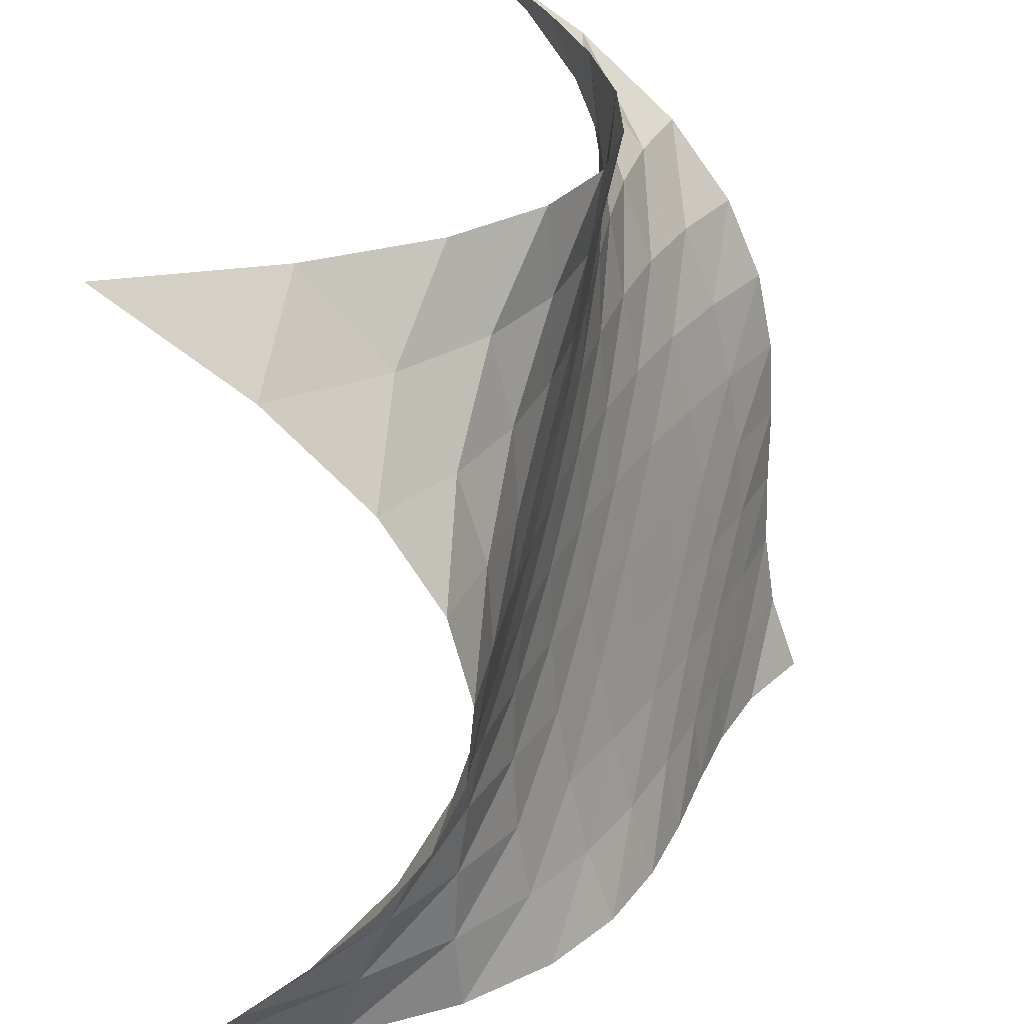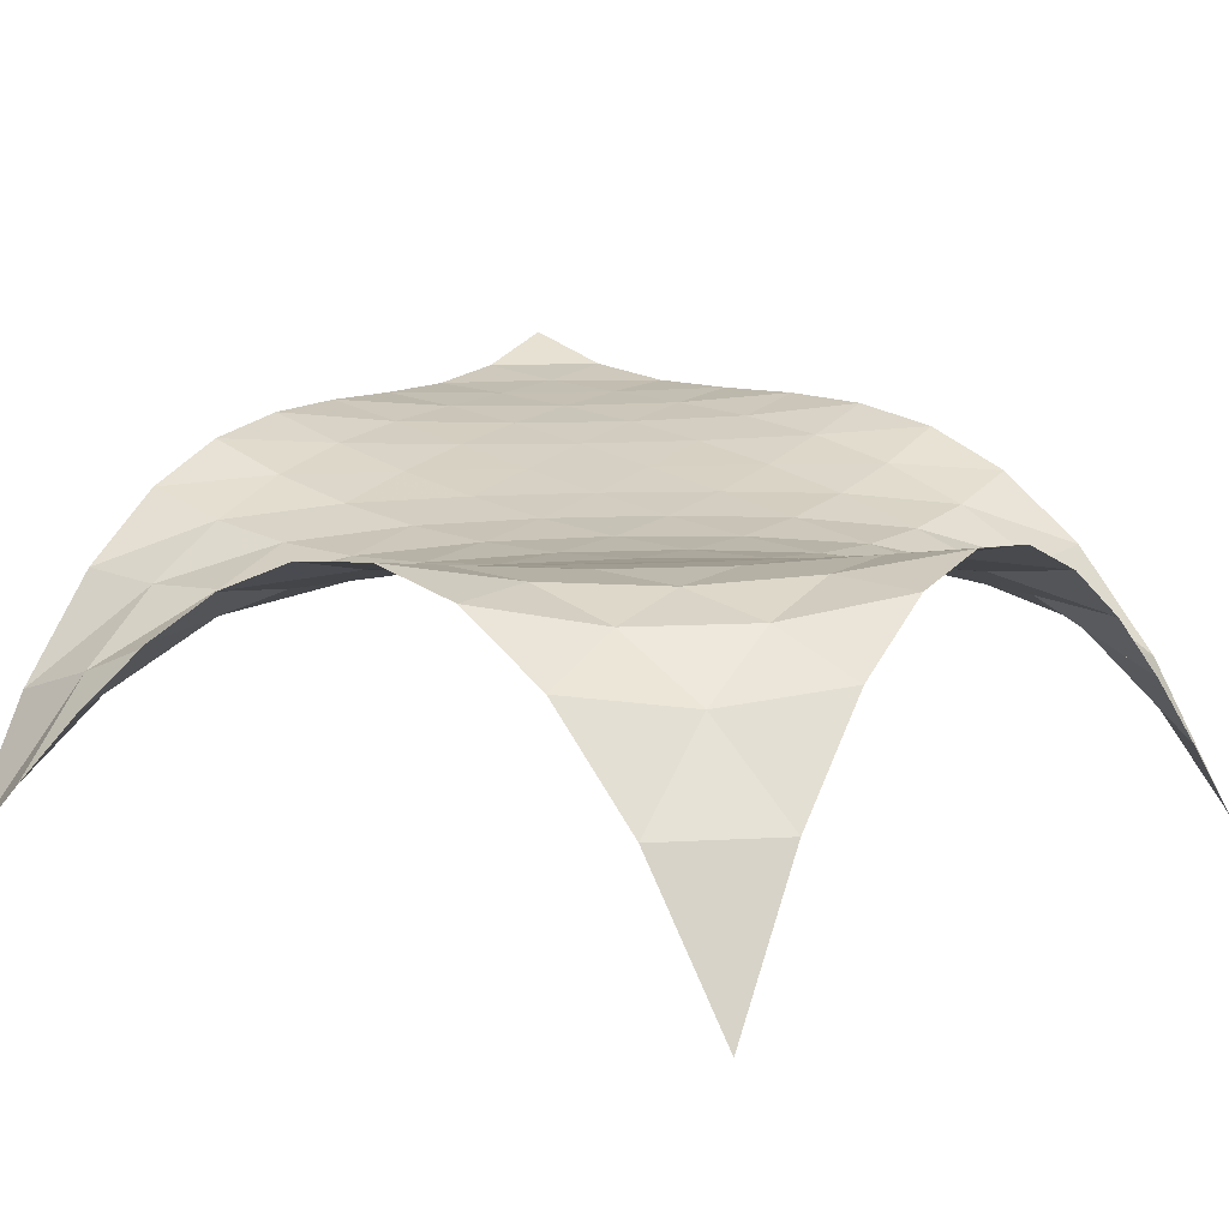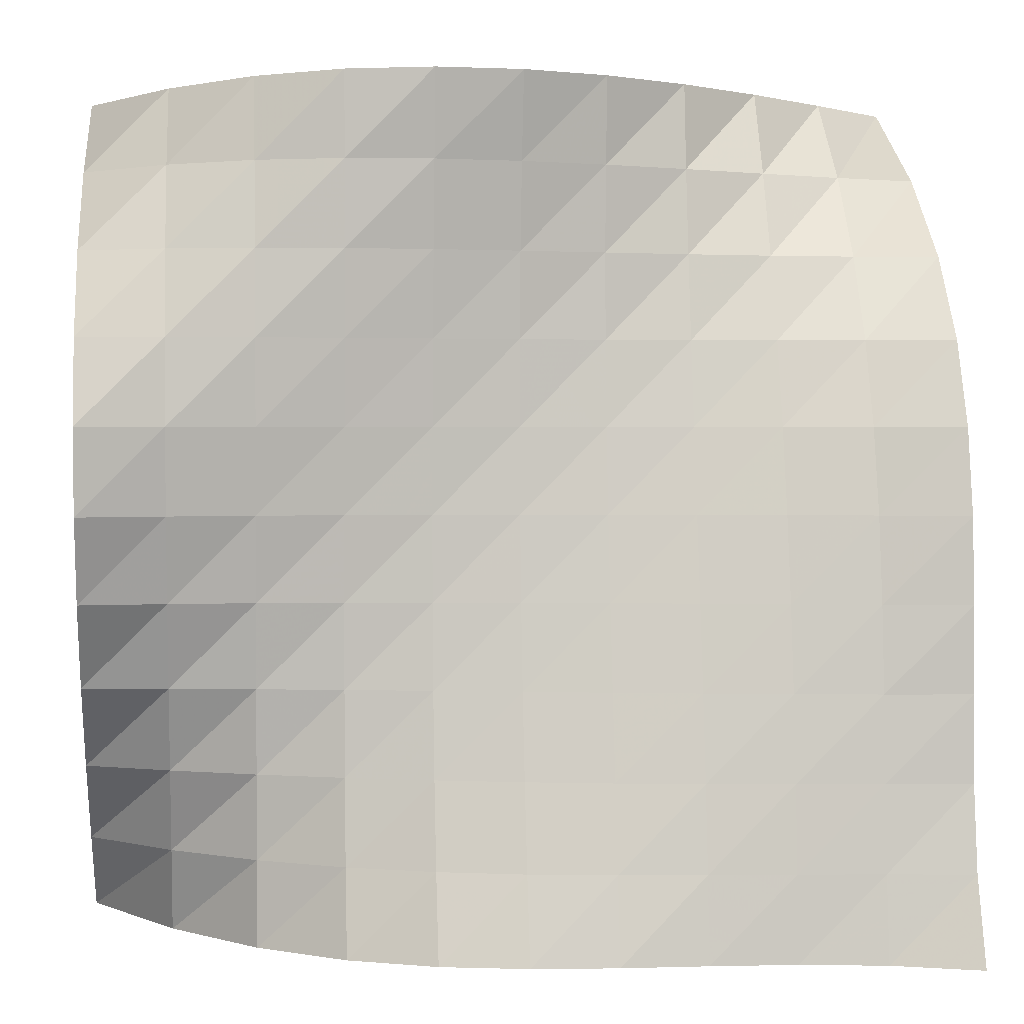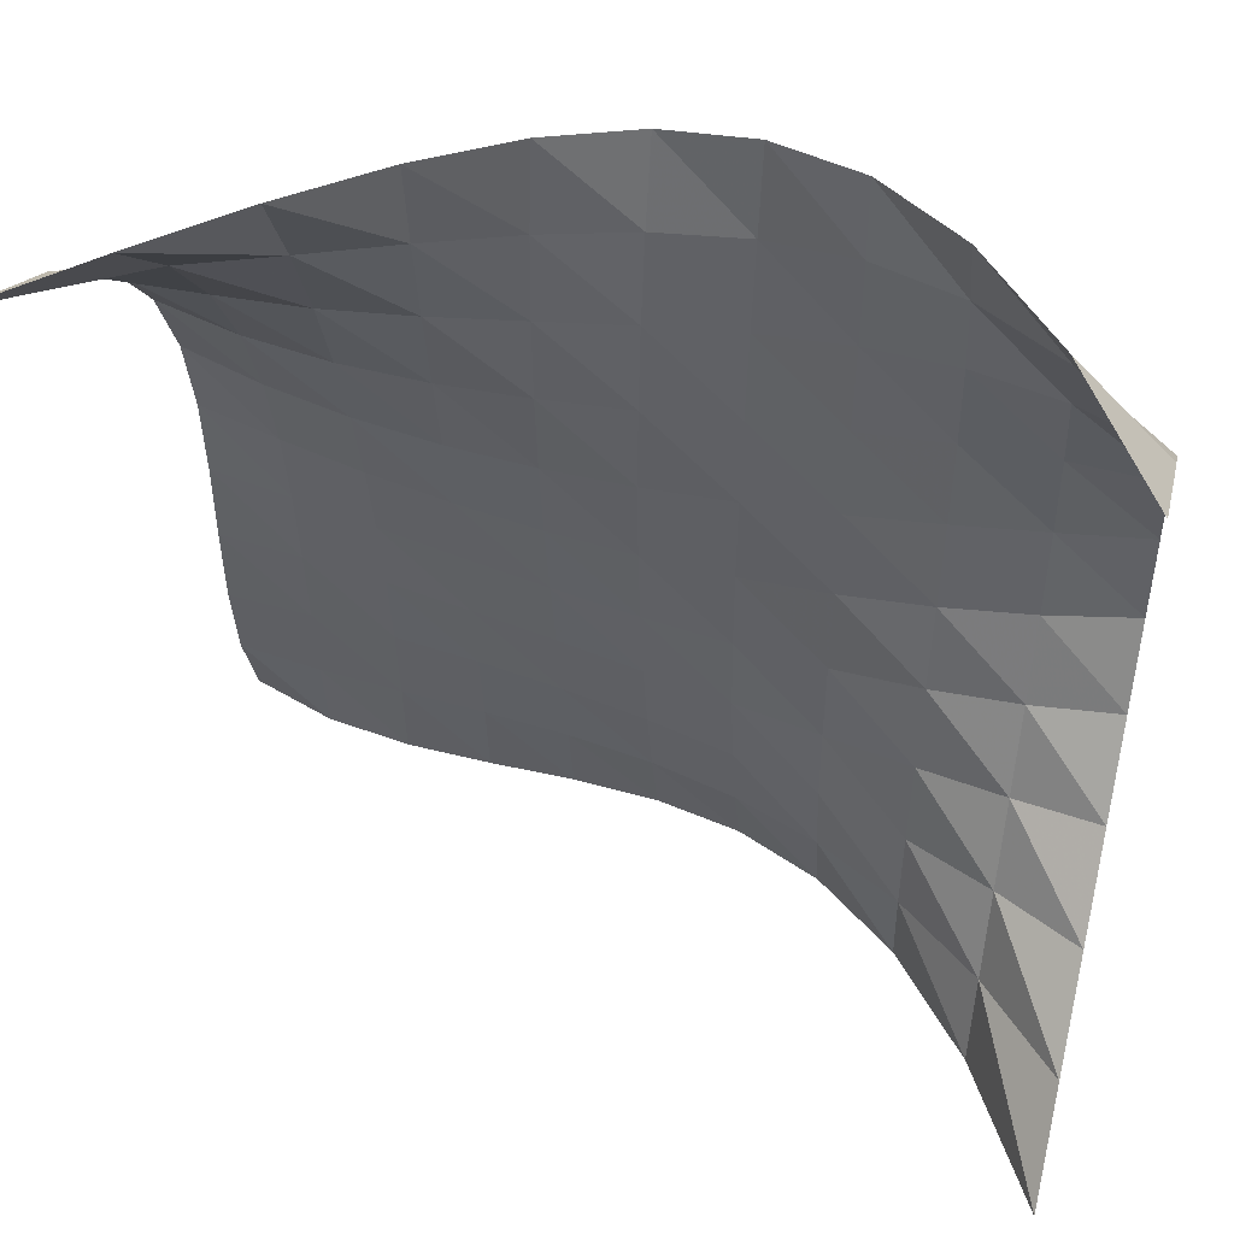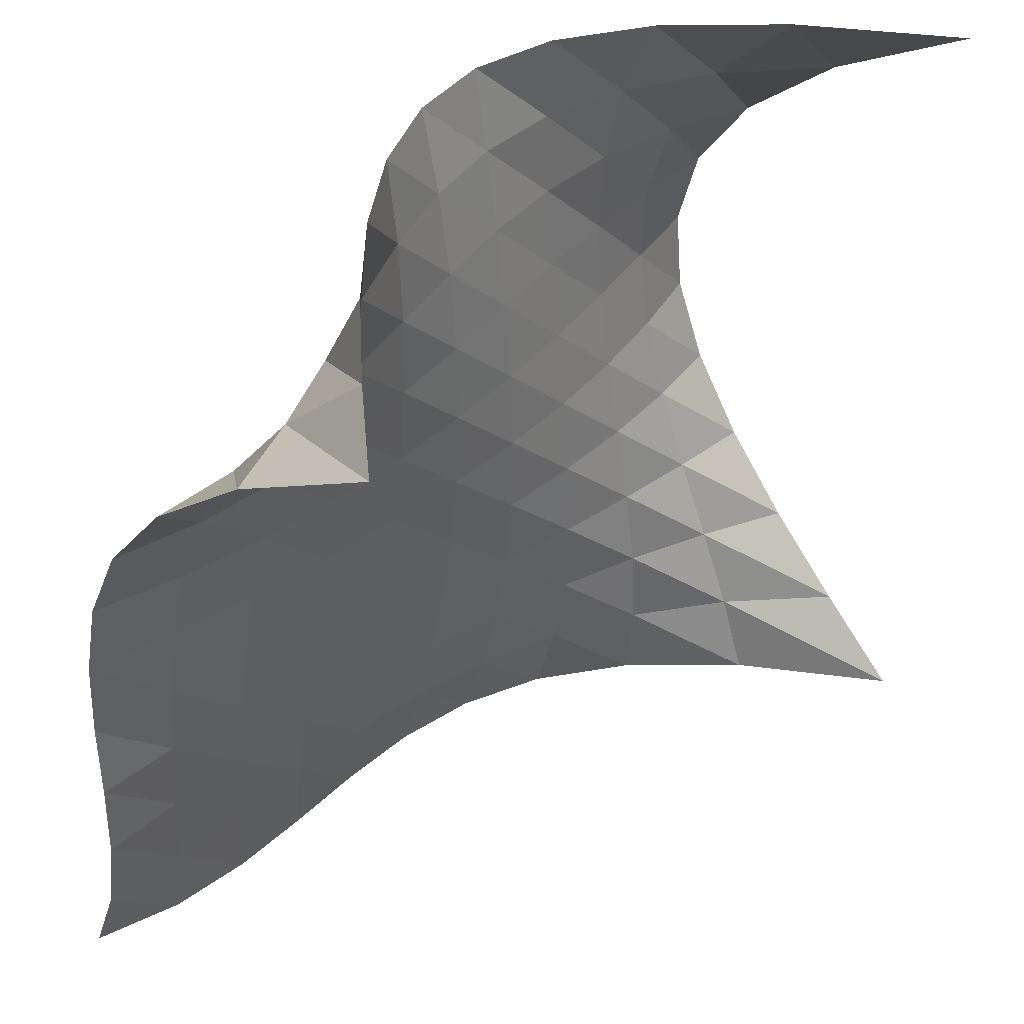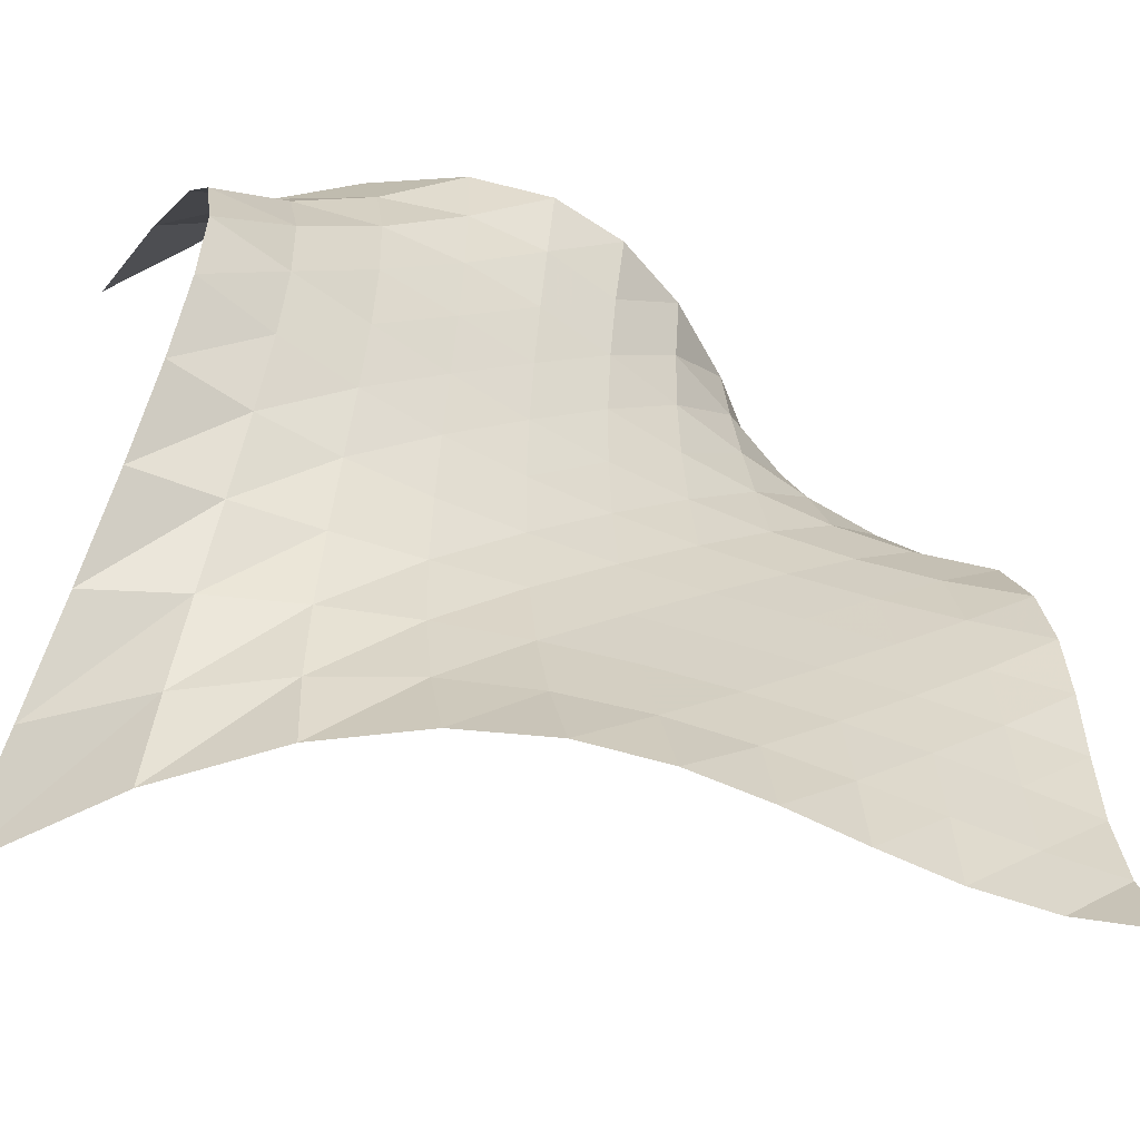
<metadata>
{"format":"obj","ext":"obj","renderer":"f3d","projection":"perspective","resolution":1024,"background":"white","views":[{"elev":32.2,"azim":109.1,"up":"+Z"},{"elev":10.6,"azim":36.8,"up":"+Y"},{"elev":2.0,"azim":173.8,"up":"+Z"},{"elev":46.9,"azim":14.2,"up":"+Z"},{"elev":40.5,"azim":-50.5,"up":"+Z"},{"elev":-53.0,"azim":149.4,"up":"+Z"}]}
</metadata>
<code>
v 0 1.5 0
v 0 1.391 0.3
v 0 1.344 0.6
v 0 1.333 0.9
v 0 1.332 1.2
v 0 1.312 1.5
v 0 1.248 1.8
v 0 1.111 2.1
v 0 0.876 2.4
v 0 0.5145 2.7
v 0 0 3
v 0.3 1.391 0
v 0.3 1.35 0.3
v 0.3 1.324 0.6
v 0.3 1.302 0.9
v 0.3 1.273 1.2
v 0.3 1.225 1.5
v 0.3 1.146 1.8
v 0.3 1.025 2.1
v 0.3 0.8509 2.4
v 0.3 0.6121 2.7
v 0.3 0.297 3
v 0.6 1.344 0
v 0.6 1.324 0.3
v 0.6 1.296 0.6
v 0.6 1.259 0.9
v 0.6 1.211 1.2
v 0.6 1.149 1.5
v 0.6 1.072 1.8
v 0.6 0.9783 2.1
v 0.6 0.8655 2.4
v 0.6 0.7321 2.7
v 0.6 0.576 3
v 0.9 1.333 0
v 0.9 1.302 0.3
v 0.9 1.259 0.6
v 0.9 1.207 0.9
v 0.9 1.149 1.2
v 0.9 1.087 1.5
v 0.9 1.024 1.8
v 0.9 0.9632 2.1
v 0.9 0.9069 2.4
v 0.9 0.8579 2.7
v 0.9 0.819 3
v 1.2 1.332 0
v 1.2 1.273 0.3
v 1.2 1.211 0.6
v 1.2 1.149 0.9
v 1.2 1.091 1.2
v 1.2 1.04 1.5
v 1.2 0.9988 1.8
v 1.2 0.9719 2.1
v 1.2 0.9622 2.4
v 1.2 0.9731 2.7
v 1.2 1.008 3
v 1.5 1.312 0
v 1.5 1.225 0.3
v 1.5 1.149 0.6
v 1.5 1.087 0.9
v 1.5 1.04 1.2
v 1.5 1.008 1.5
v 1.5 0.993 1.8
v 1.5 0.9962 2.1
v 1.5 1.018 2.4
v 1.5 1.061 2.7
v 1.5 1.125 3
v 1.8 1.248 0
v 1.8 1.146 0.3
v 1.8 1.072 0.6
v 1.8 1.024 0.9
v 1.8 0.9988 1.2
v 1.8 0.993 1.5
v 1.8 1.004 1.8
v 1.8 1.028 2.1
v 1.8 1.063 2.4
v 1.8 1.105 2.7
v 1.8 1.152 3
v 2.1 1.111 0
v 2.1 1.025 0.3
v 2.1 0.9783 0.6
v 2.1 0.9632 0.9
v 2.1 0.9719 1.2
v 2.1 0.9962 1.5
v 2.1 1.028 1.8
v 2.1 1.06 2.1
v 2.1 1.083 2.4
v 2.1 1.089 2.7
v 2.1 1.071 3
v 2.4 0.876 0
v 2.4 0.8509 0.3
v 2.4 0.8655 0.6
v 2.4 0.9069 0.9
v 2.4 0.9622 1.2
v 2.4 1.018 1.5
v 2.4 1.063 1.8
v 2.4 1.083 2.1
v 2.4 1.065 2.4
v 2.4 0.996 2.7
v 2.4 0.864 3
v 2.7 0.5145 0
v 2.7 0.6121 0.3
v 2.7 0.7321 0.6
v 2.7 0.8579 0.9
v 2.7 0.9731 1.2
v 2.7 1.061 1.5
v 2.7 1.105 1.8
v 2.7 1.089 2.1
v 2.7 0.996 2.4
v 2.7 0.8095 2.7
v 2.7 0.513 3
v 3 0 0
v 3 0.297 0.3
v 3 0.576 0.6
v 3 0.819 0.9
v 3 1.008 1.2
v 3 1.125 1.5
v 3 1.152 1.8
v 3 1.071 2.1
v 3 0.864 2.4
v 3 0.513 2.7
v 3 0 3
f 1 2 12
f 2 13 12
f 2 3 13
f 3 14 13
f 3 4 14
f 4 15 14
f 4 5 15
f 5 16 15
f 5 6 16
f 6 17 16
f 6 7 17
f 7 18 17
f 7 8 18
f 8 19 18
f 8 9 19
f 9 20 19
f 9 10 20
f 10 21 20
f 10 11 21
f 11 22 21
f 12 13 23
f 13 24 23
f 13 14 24
f 14 25 24
f 14 15 25
f 15 26 25
f 15 16 26
f 16 27 26
f 16 17 27
f 17 28 27
f 17 18 28
f 18 29 28
f 18 19 29
f 19 30 29
f 19 20 30
f 20 31 30
f 20 21 31
f 21 32 31
f 21 22 32
f 22 33 32
f 23 24 34
f 24 35 34
f 24 25 35
f 25 36 35
f 25 26 36
f 26 37 36
f 26 27 37
f 27 38 37
f 27 28 38
f 28 39 38
f 28 29 39
f 29 40 39
f 29 30 40
f 30 41 40
f 30 31 41
f 31 42 41
f 31 32 42
f 32 43 42
f 32 33 43
f 33 44 43
f 34 35 45
f 35 46 45
f 35 36 46
f 36 47 46
f 36 37 47
f 37 48 47
f 37 38 48
f 38 49 48
f 38 39 49
f 39 50 49
f 39 40 50
f 40 51 50
f 40 41 51
f 41 52 51
f 41 42 52
f 42 53 52
f 42 43 53
f 43 54 53
f 43 44 54
f 44 55 54
f 45 46 56
f 46 57 56
f 46 47 57
f 47 58 57
f 47 48 58
f 48 59 58
f 48 49 59
f 49 60 59
f 49 50 60
f 50 61 60
f 50 51 61
f 51 62 61
f 51 52 62
f 52 63 62
f 52 53 63
f 53 64 63
f 53 54 64
f 54 65 64
f 54 55 65
f 55 66 65
f 56 57 67
f 57 68 67
f 57 58 68
f 58 69 68
f 58 59 69
f 59 70 69
f 59 60 70
f 60 71 70
f 60 61 71
f 61 72 71
f 61 62 72
f 62 73 72
f 62 63 73
f 63 74 73
f 63 64 74
f 64 75 74
f 64 65 75
f 65 76 75
f 65 66 76
f 66 77 76
f 67 68 78
f 68 79 78
f 68 69 79
f 69 80 79
f 69 70 80
f 70 81 80
f 70 71 81
f 71 82 81
f 71 72 82
f 72 83 82
f 72 73 83
f 73 84 83
f 73 74 84
f 74 85 84
f 74 75 85
f 75 86 85
f 75 76 86
f 76 87 86
f 76 77 87
f 77 88 87
f 78 79 89
f 79 90 89
f 79 80 90
f 80 91 90
f 80 81 91
f 81 92 91
f 81 82 92
f 82 93 92
f 82 83 93
f 83 94 93
f 83 84 94
f 84 95 94
f 84 85 95
f 85 96 95
f 85 86 96
f 86 97 96
f 86 87 97
f 87 98 97
f 87 88 98
f 88 99 98
f 89 90 100
f 90 101 100
f 90 91 101
f 91 102 101
f 91 92 102
f 92 103 102
f 92 93 103
f 93 104 103
f 93 94 104
f 94 105 104
f 94 95 105
f 95 106 105
f 95 96 106
f 96 107 106
f 96 97 107
f 97 108 107
f 97 98 108
f 98 109 108
f 98 99 109
f 99 110 109
f 100 101 111
f 101 112 111
f 101 102 112
f 102 113 112
f 102 103 113
f 103 114 113
f 103 104 114
f 104 115 114
f 104 105 115
f 105 116 115
f 105 106 116
f 106 117 116
f 106 107 117
f 107 118 117
f 107 108 118
f 108 119 118
f 108 109 119
f 109 120 119
f 109 110 120
f 110 121 120

</code>
